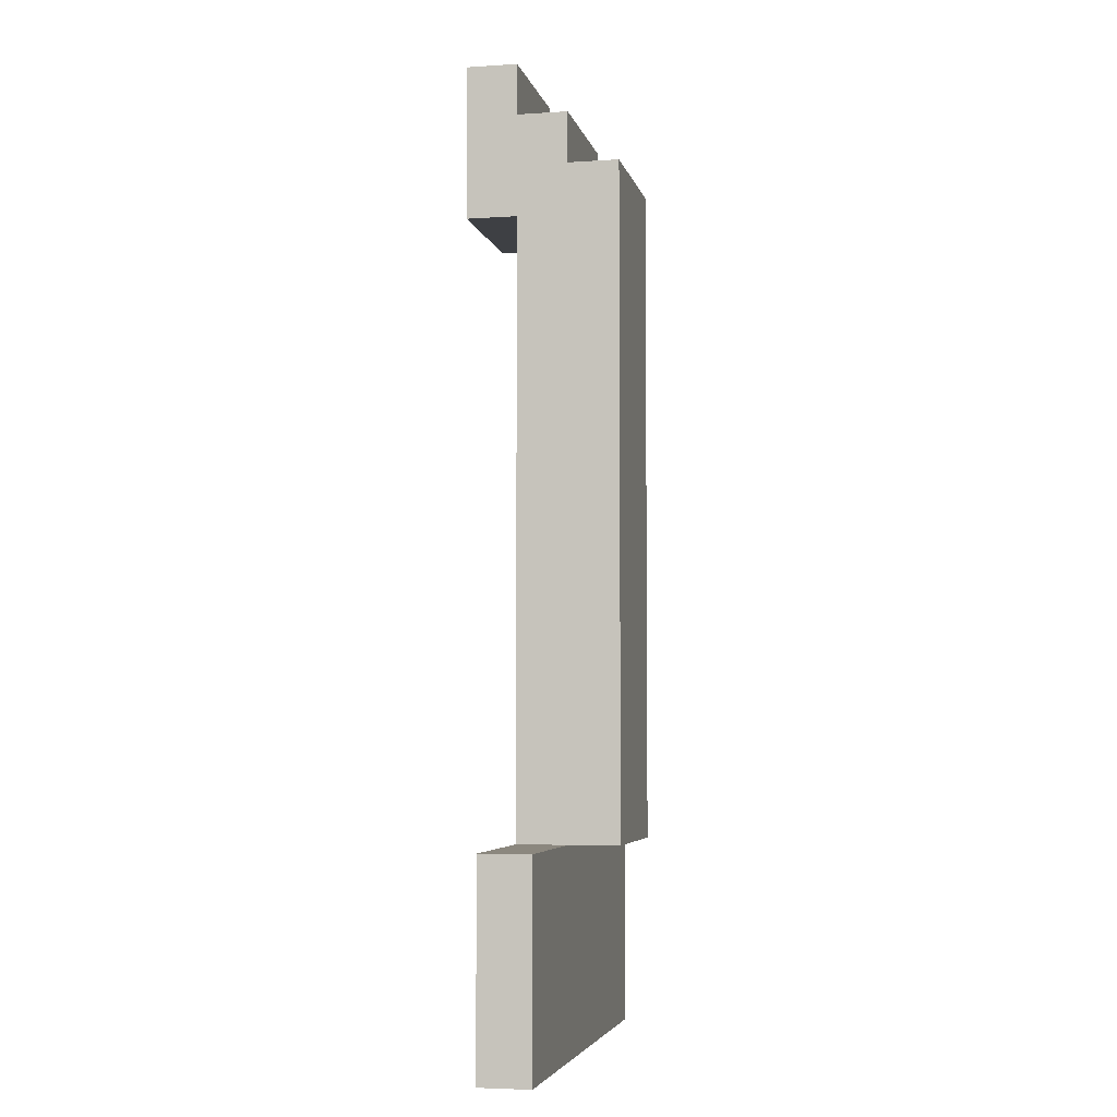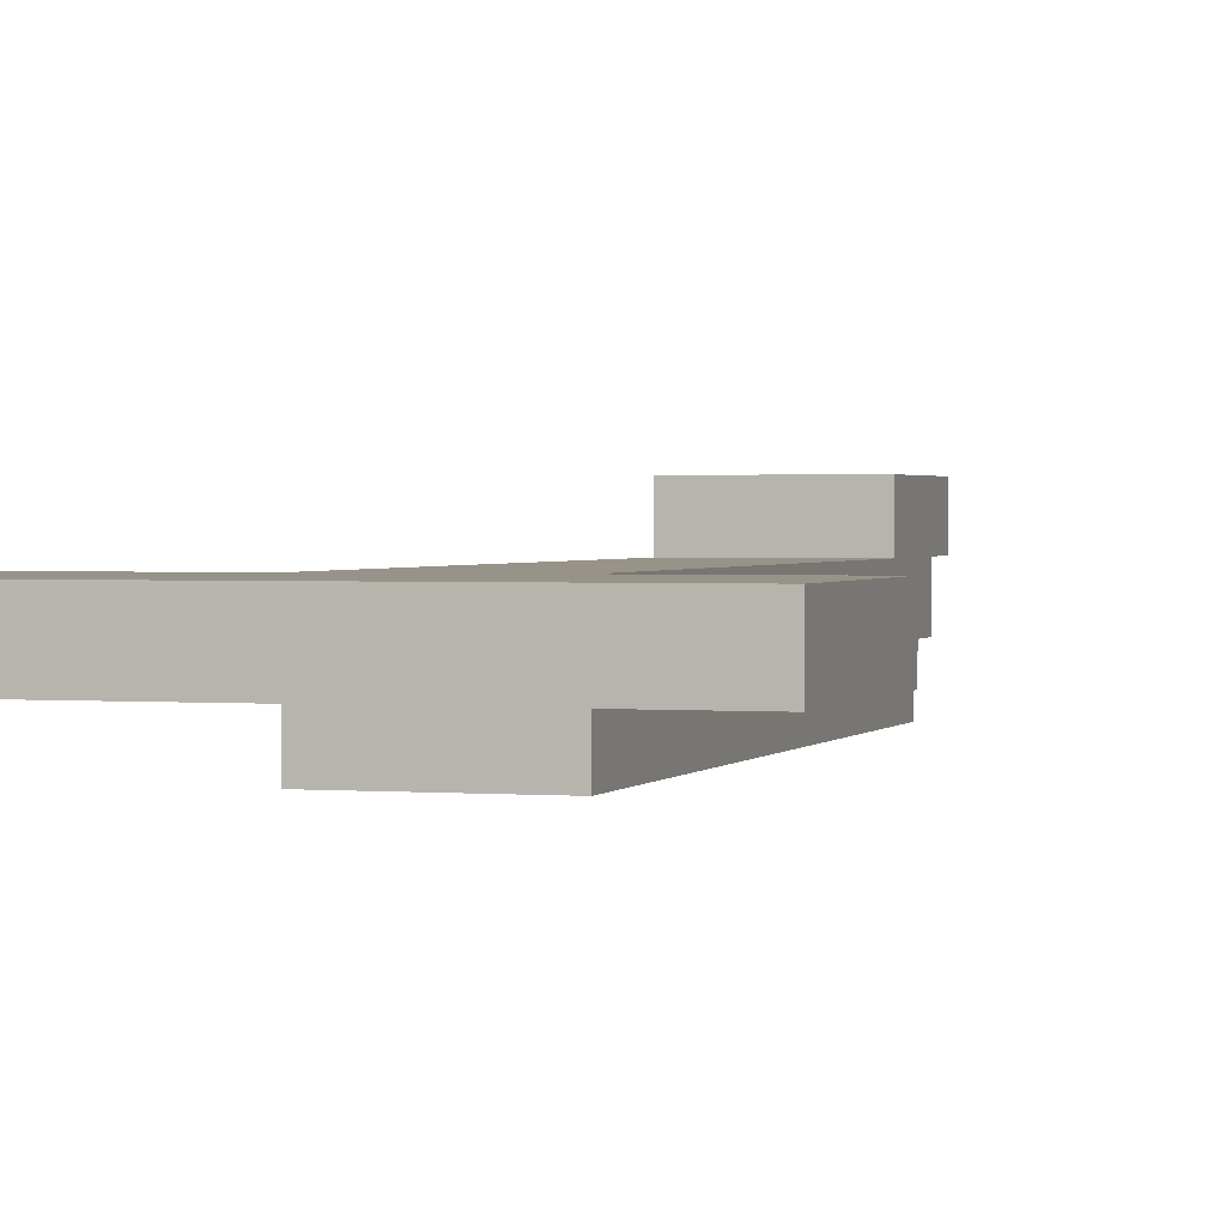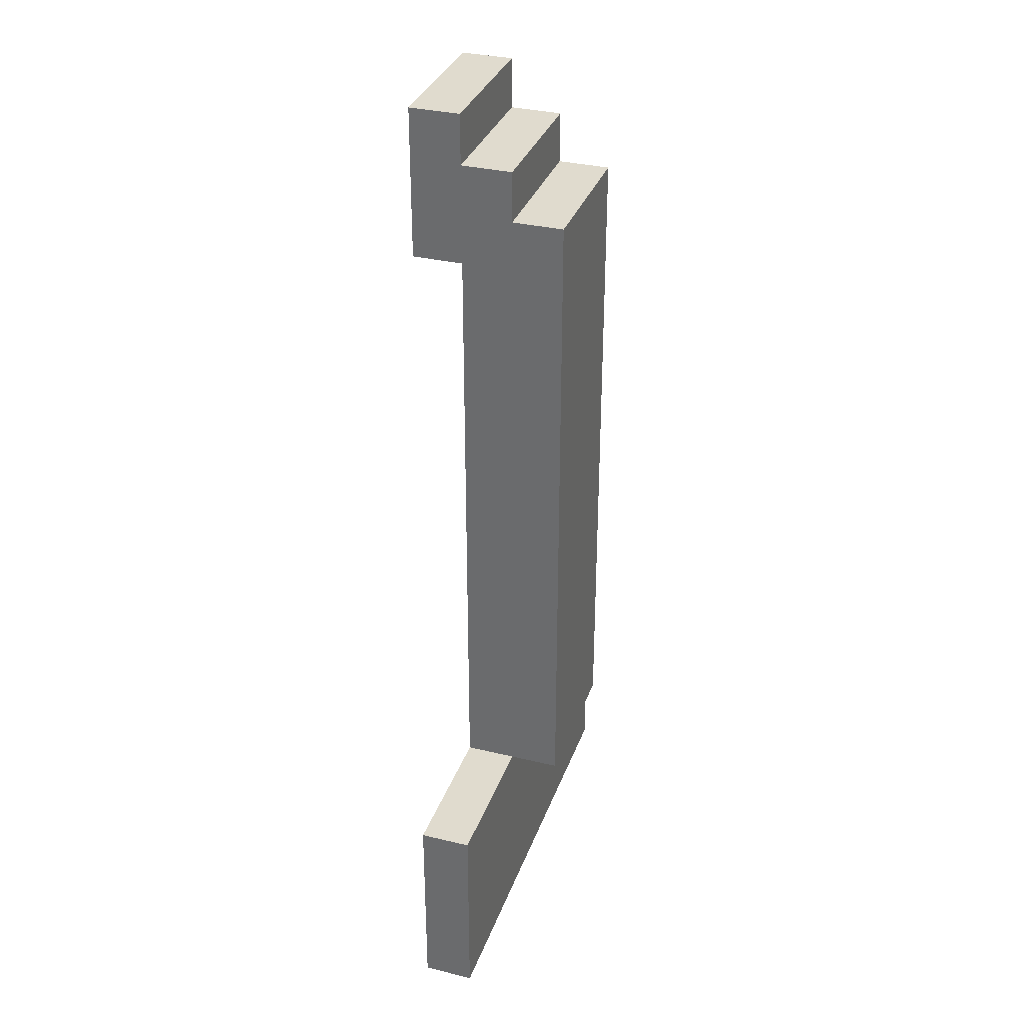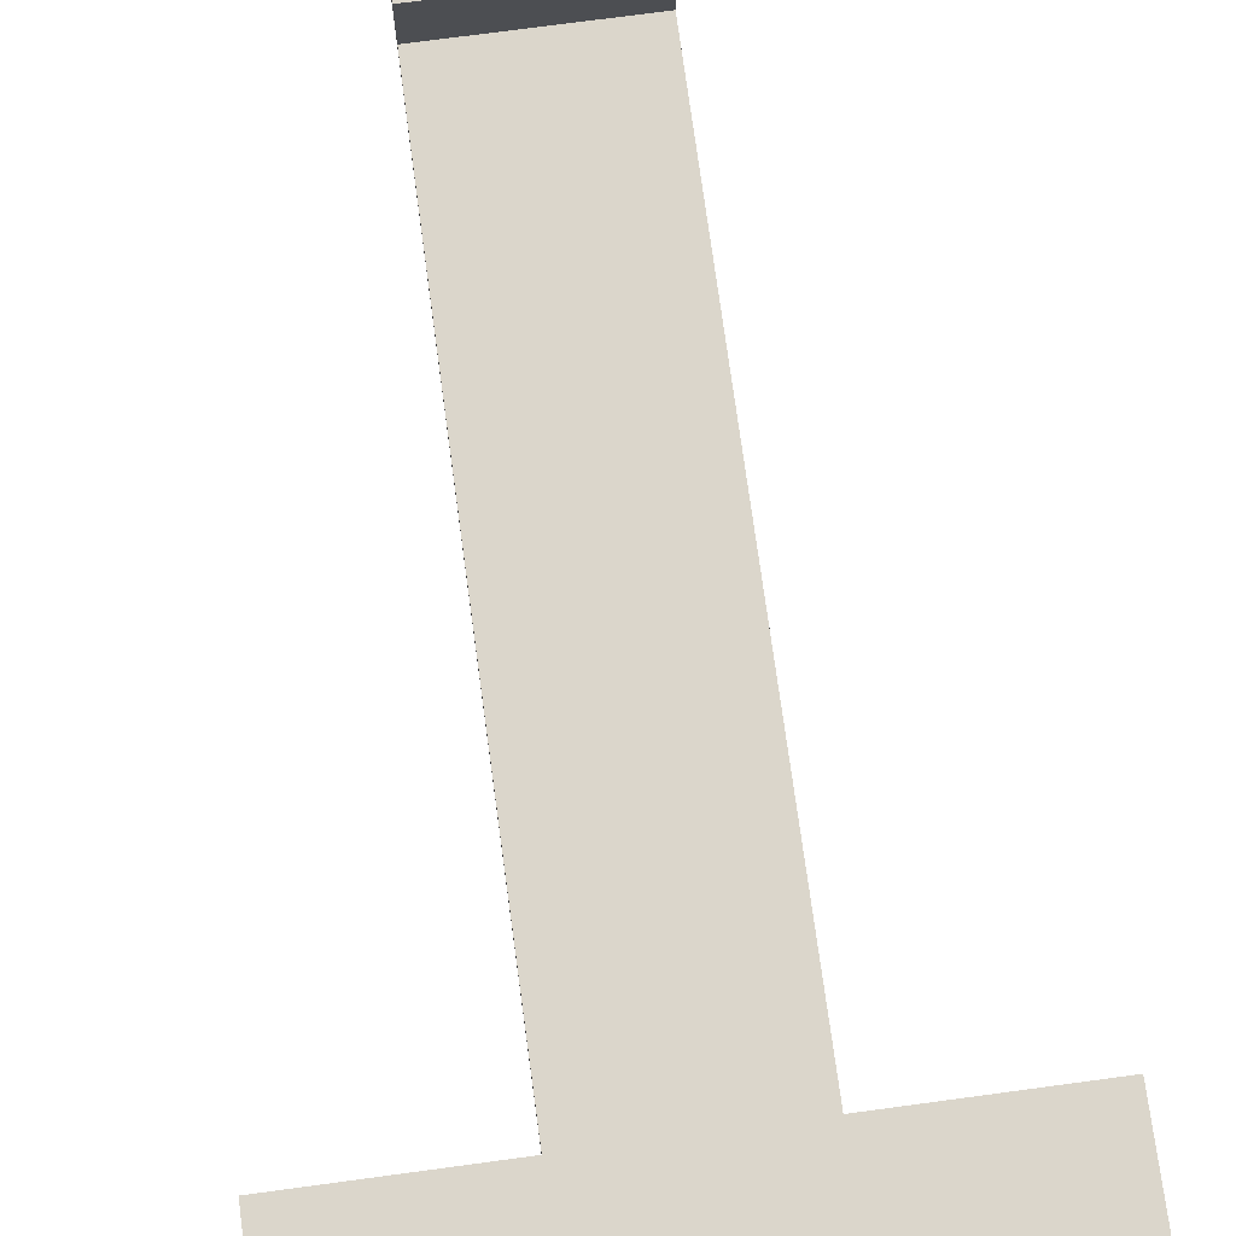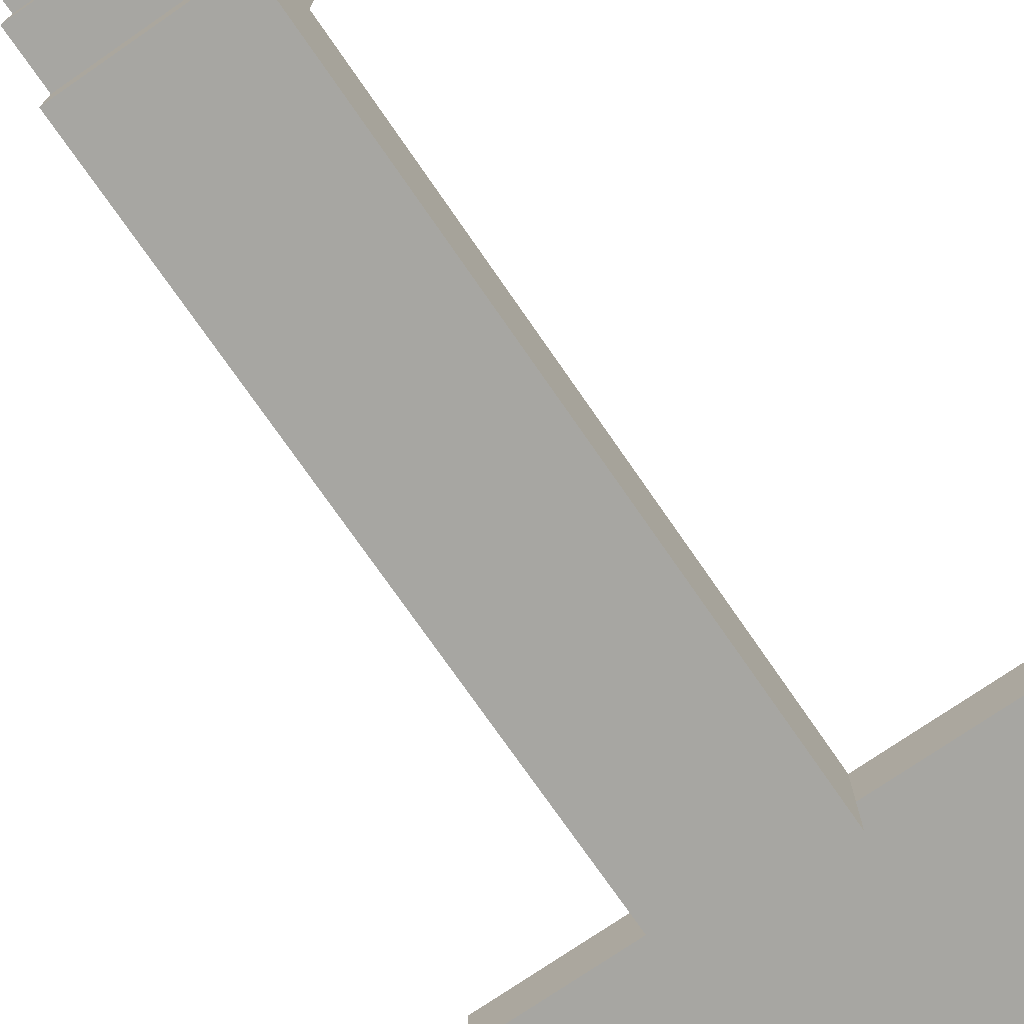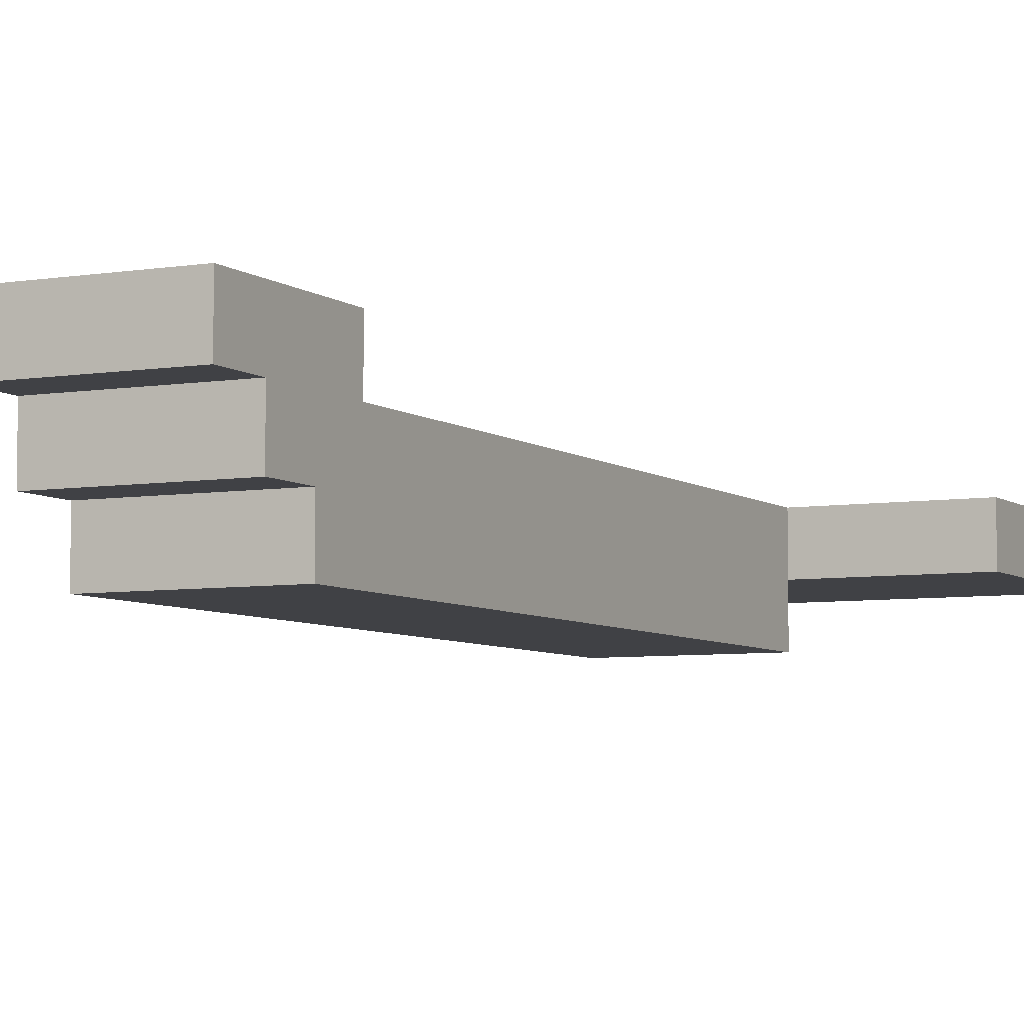
<metadata>
{"format":"obj","ext":"obj","renderer":"f3d","projection":"perspective","resolution":1024,"background":"white","views":[{"elev":-4.7,"azim":102.0,"up":"+Y"},{"elev":1.5,"azim":17.2,"up":"+Z"},{"elev":33.5,"azim":108.3,"up":"+Y"},{"elev":73.6,"azim":-7.7,"up":"+Z"},{"elev":-74.0,"azim":-145.4,"up":"+Z"},{"elev":-5.9,"azim":-153.4,"up":"+Z"}]}
</metadata>
<code>
o
v -0.5 1.1 -0.8
v -0.5 1.1 -0.9
v -0.5 1.5 -0.8
v -0.5 1.5 -0.9
v -0.2 1.5 -0.8
v -0.2 1.5 -0.9
v -0.2 1.5 -1
v -0.2 1.6 -0.8
v -0.2 1.6 -0.9
v -0.2 1.7 -0.8
v -0.2 1.7 -1
v -0.2 2.7 -0.7
v -0.2 2.7 -0.8
v -0.2 2.8 -0.9
v -0.2 2.8 -1
v -0.2 2.9 -0.8
v -0.2 2.9 -0.9
v -0.2 3 -0.7
v -0.2 3 -0.8
v 0.1 1.5 -0.8
v 0.1 1.5 -0.9
v 0.1 1.5 -1
v 0.1 1.6 -0.8
v 0.1 1.6 -0.9
v 0.1 1.7 -0.8
v 0.1 1.7 -1
v 0.1 2.7 -0.7
v 0.1 2.7 -0.8
v 0.1 2.8 -0.9
v 0.1 2.8 -1
v 0.1 2.9 -0.8
v 0.1 2.9 -0.9
v 0.1 3 -0.7
v 0.1 3 -0.8
v 0.4 1.1 -0.8
v 0.4 1.1 -0.9
v 0.4 1.5 -0.8
v 0.4 1.5 -0.9
v -0.2 2.7 -0.7
v -0.2 3 -0.7
v 0.1 2.7 -0.7
v 0.1 3 -0.7
v -0.5 1.1 -0.8
v -0.5 1.5 -0.8
v -0.2 1.5 -0.8
v -0.2 1.6 -0.8
v -0.2 1.7 -0.8
v -0.2 2.7 -0.8
v 0.1 1.5 -0.8
v 0.1 1.6 -0.8
v 0.1 1.7 -0.8
v 0.1 2.7 -0.8
v 0.4 1.1 -0.8
v 0.4 1.5 -0.8
v -0.2 2.9 -0.8
v -0.2 3 -0.8
v 0.1 2.9 -0.8
v 0.1 3 -0.8
v -0.5 1.1 -0.9
v -0.5 1.5 -0.9
v -0.2 1.5 -0.9
v -0.2 2.8 -0.9
v -0.2 2.9 -0.9
v 0.1 1.5 -0.9
v 0.1 2.8 -0.9
v 0.1 2.9 -0.9
v 0.4 1.1 -0.9
v 0.4 1.5 -0.9
v -0.2 1.5 -1
v -0.2 1.7 -1
v -0.2 2.8 -1
v 0.1 1.5 -1
v 0.1 1.7 -1
v 0.1 2.8 -1
v -0.5 1.1 -0.8
v 0.4 1.1 -0.8
v -0.5 1.1 -0.9
v 0.4 1.1 -0.9
v -0.2 1.5 -0.9
v 0.1 1.5 -0.9
v -0.2 1.5 -1
v 0.1 1.5 -1
v -0.2 2.7 -0.7
v 0.1 2.7 -0.7
v -0.2 2.7 -0.8
v 0.1 2.7 -0.8
v -0.5 1.5 -0.8
v -0.2 1.5 -0.8
v 0.1 1.5 -0.8
v 0.4 1.5 -0.8
v -0.5 1.5 -0.9
v -0.2 1.5 -0.9
v 0.1 1.5 -0.9
v 0.4 1.5 -0.9
v -0.2 2.8 -0.9
v 0.1 2.8 -0.9
v -0.2 2.8 -1
v 0.1 2.8 -1
v -0.2 2.9 -0.8
v 0.1 2.9 -0.8
v -0.2 2.9 -0.9
v 0.1 2.9 -0.9
v -0.2 3 -0.7
v 0.1 3 -0.7
v -0.2 3 -0.8
v 0.1 3 -0.8
f 3 2 1
f 4 2 3
f 8 6 5
f 9 7 6
f 9 6 8
f 10 9 8
f 11 7 9
f 11 9 10
f 13 11 10
f 14 11 13
f 14 13 12
f 15 11 14
f 16 14 12
f 17 14 16
f 18 16 12
f 19 16 18
f 20 21 23
f 21 22 24
f 23 21 24
f 23 24 25
f 24 22 26
f 25 24 26
f 25 26 28
f 28 26 29
f 27 28 29
f 29 26 30
f 27 29 31
f 31 29 32
f 27 31 33
f 33 31 34
f 35 36 37
f 37 36 38
f 41 40 39
f 42 40 41
f 45 44 43
f 49 45 43
f 49 46 45
f 50 47 46
f 50 46 49
f 51 48 47
f 51 47 50
f 52 48 51
f 53 49 43
f 54 49 53
f 55 56 57
f 57 56 58
f 59 60 61
f 59 61 64
f 62 63 65
f 65 63 66
f 59 64 67
f 67 64 68
f 69 70 72
f 70 71 73
f 72 70 73
f 73 71 74
f 77 76 75
f 78 76 77
f 81 80 79
f 82 80 81
f 85 84 83
f 86 84 85
f 87 88 91
f 91 88 92
f 89 90 93
f 93 90 94
f 95 96 97
f 97 96 98
f 99 100 101
f 101 100 102
f 103 104 105
f 105 104 106

</code>
